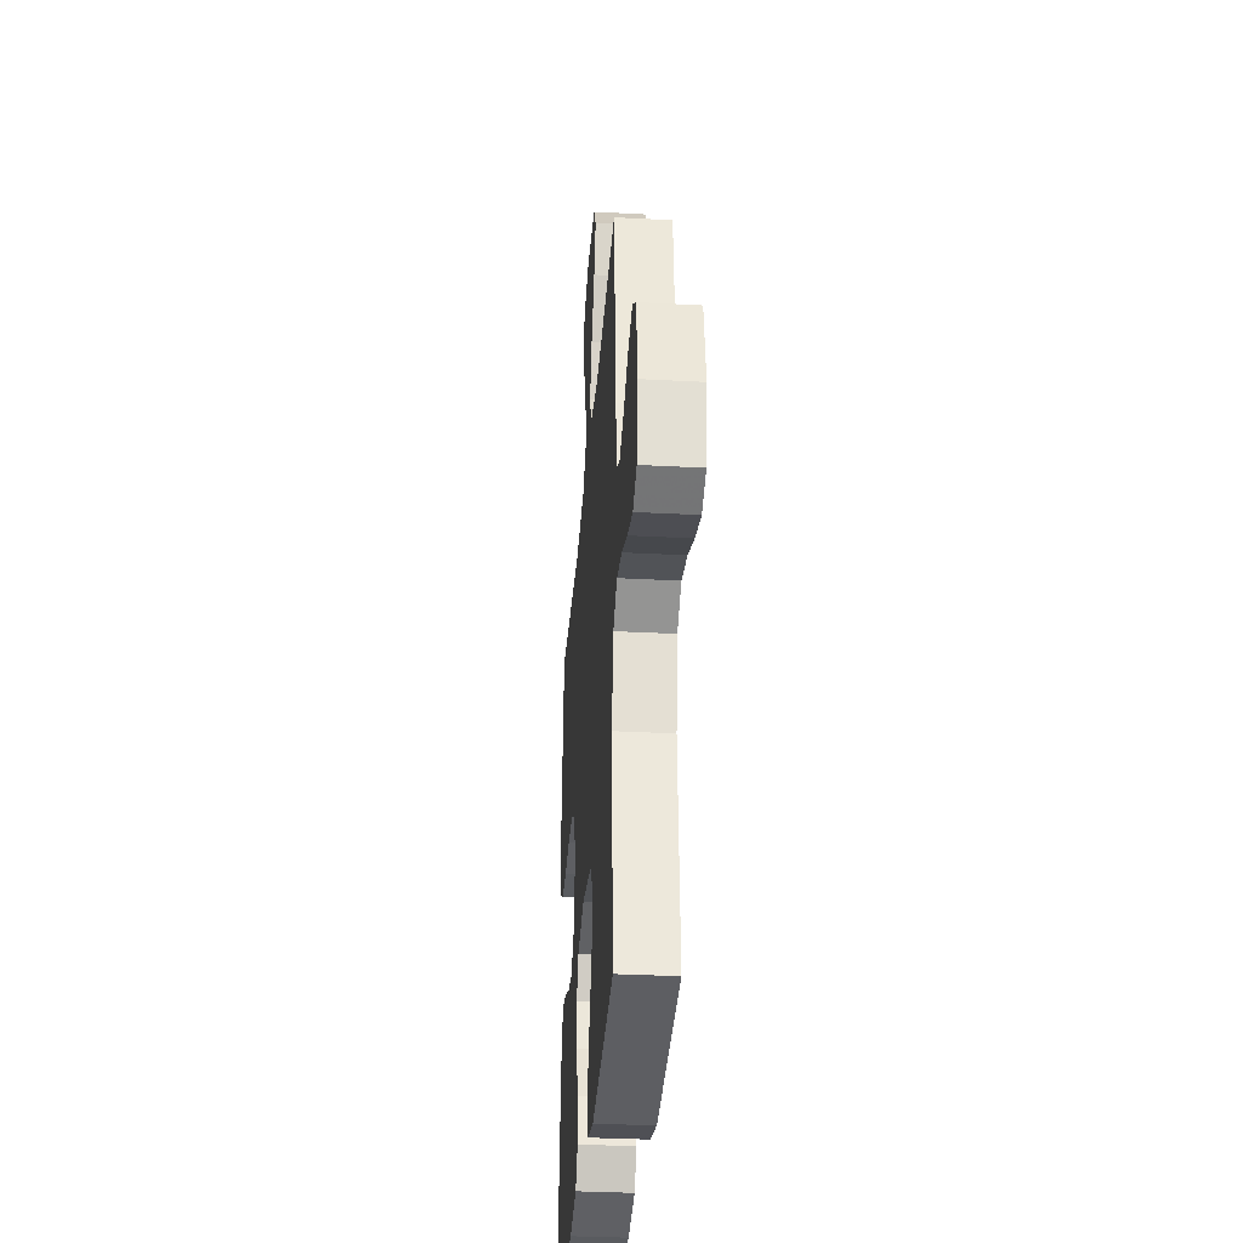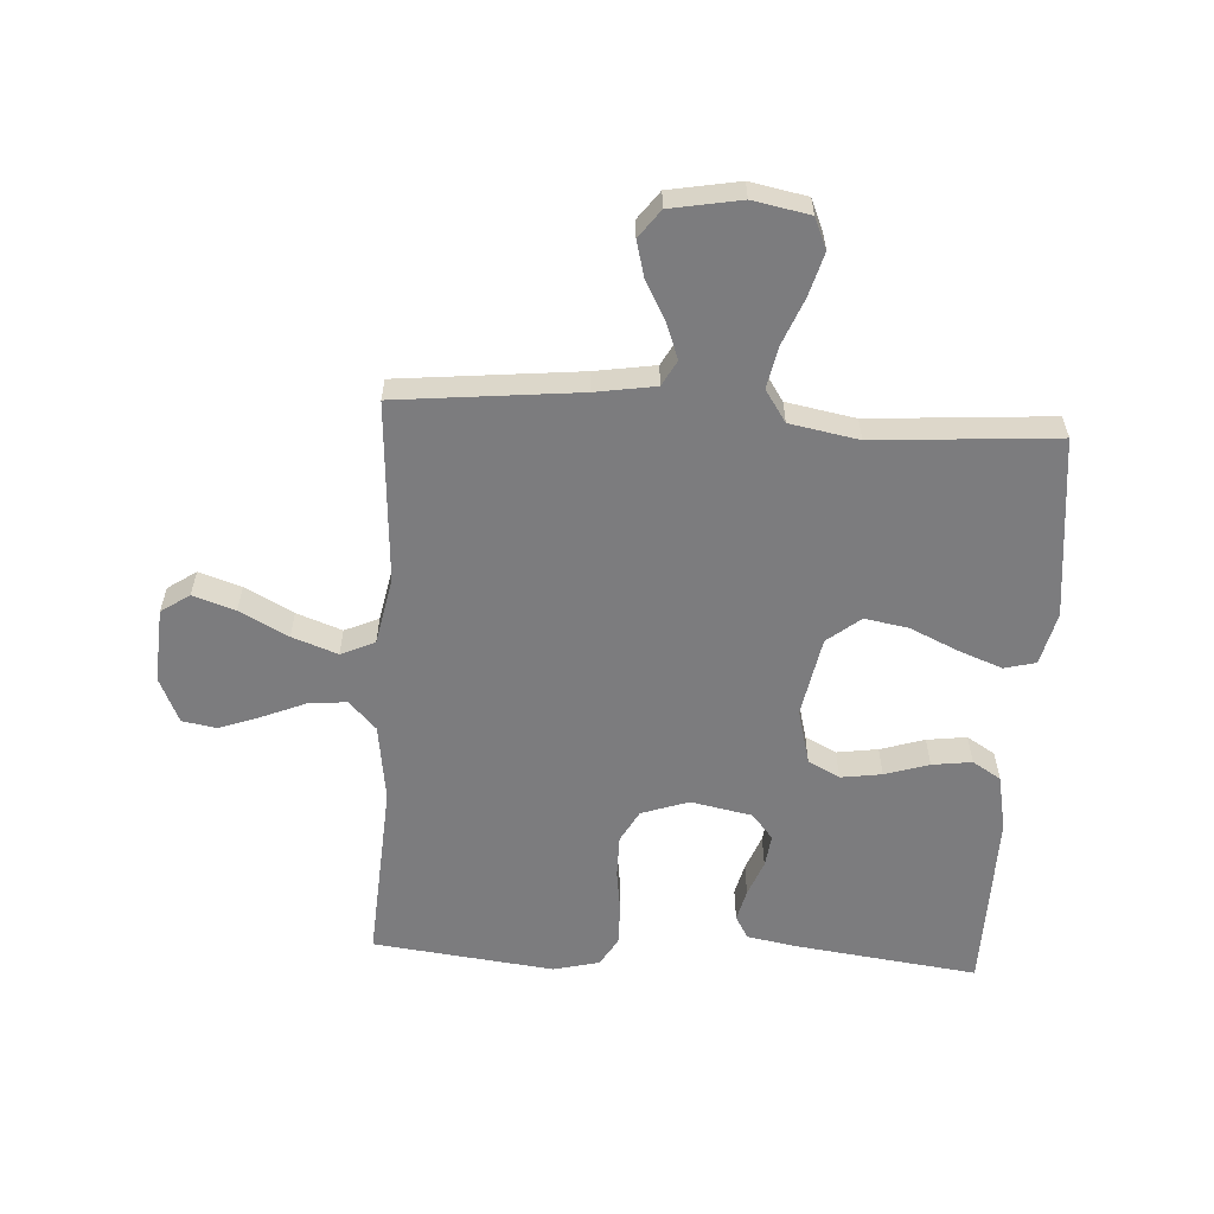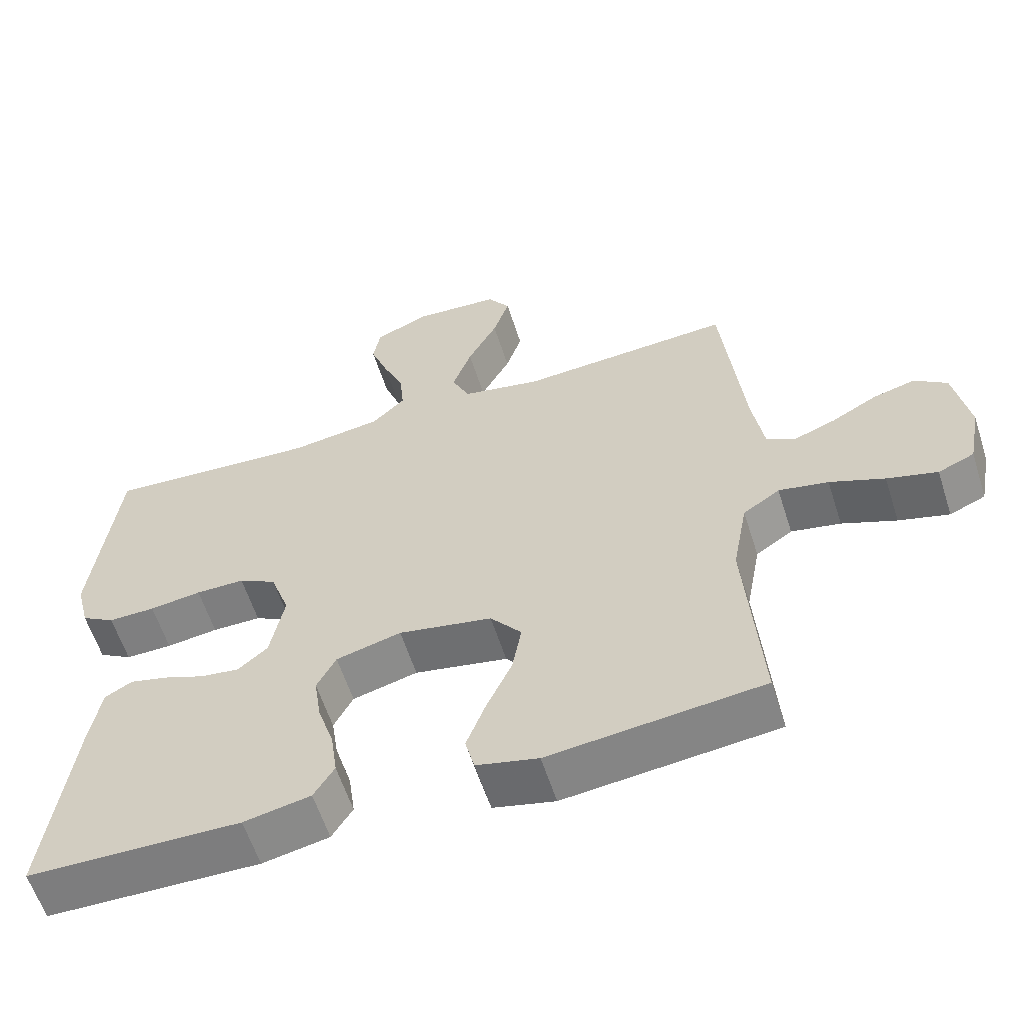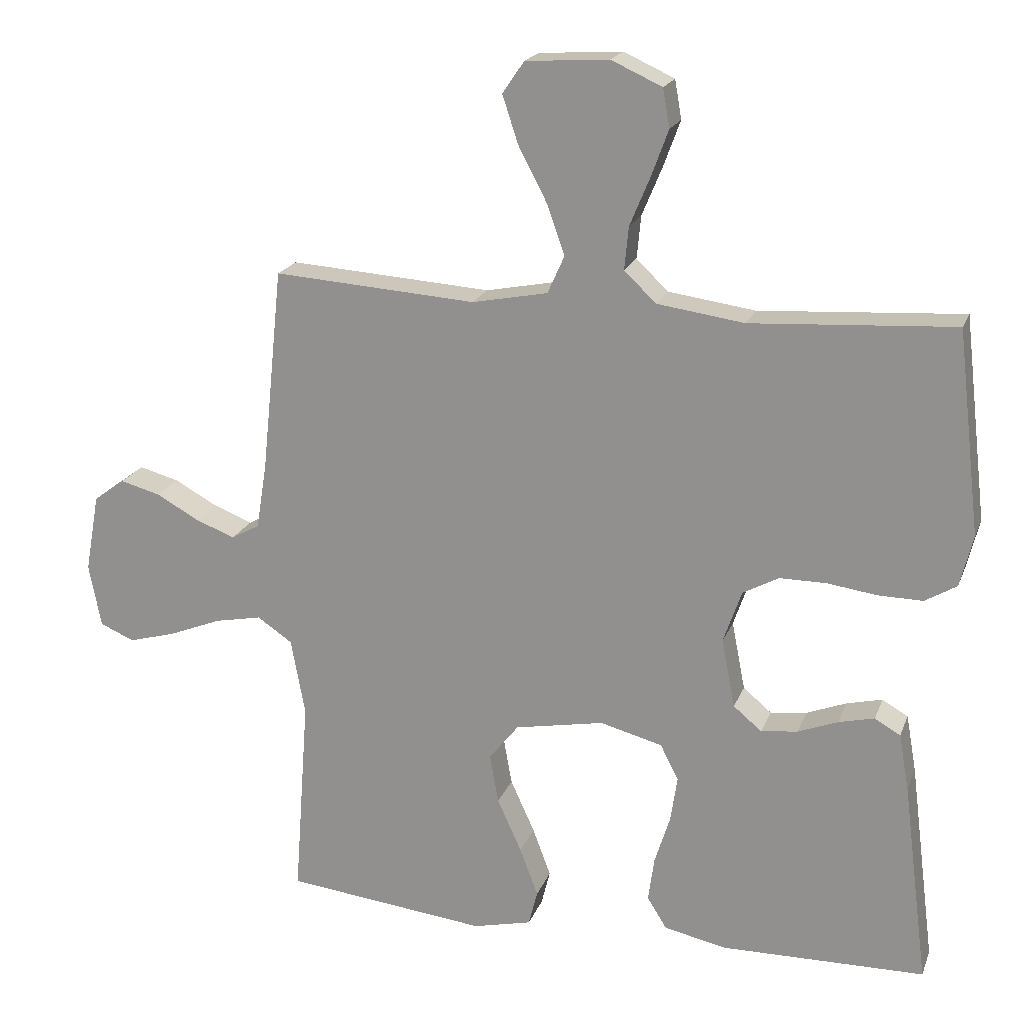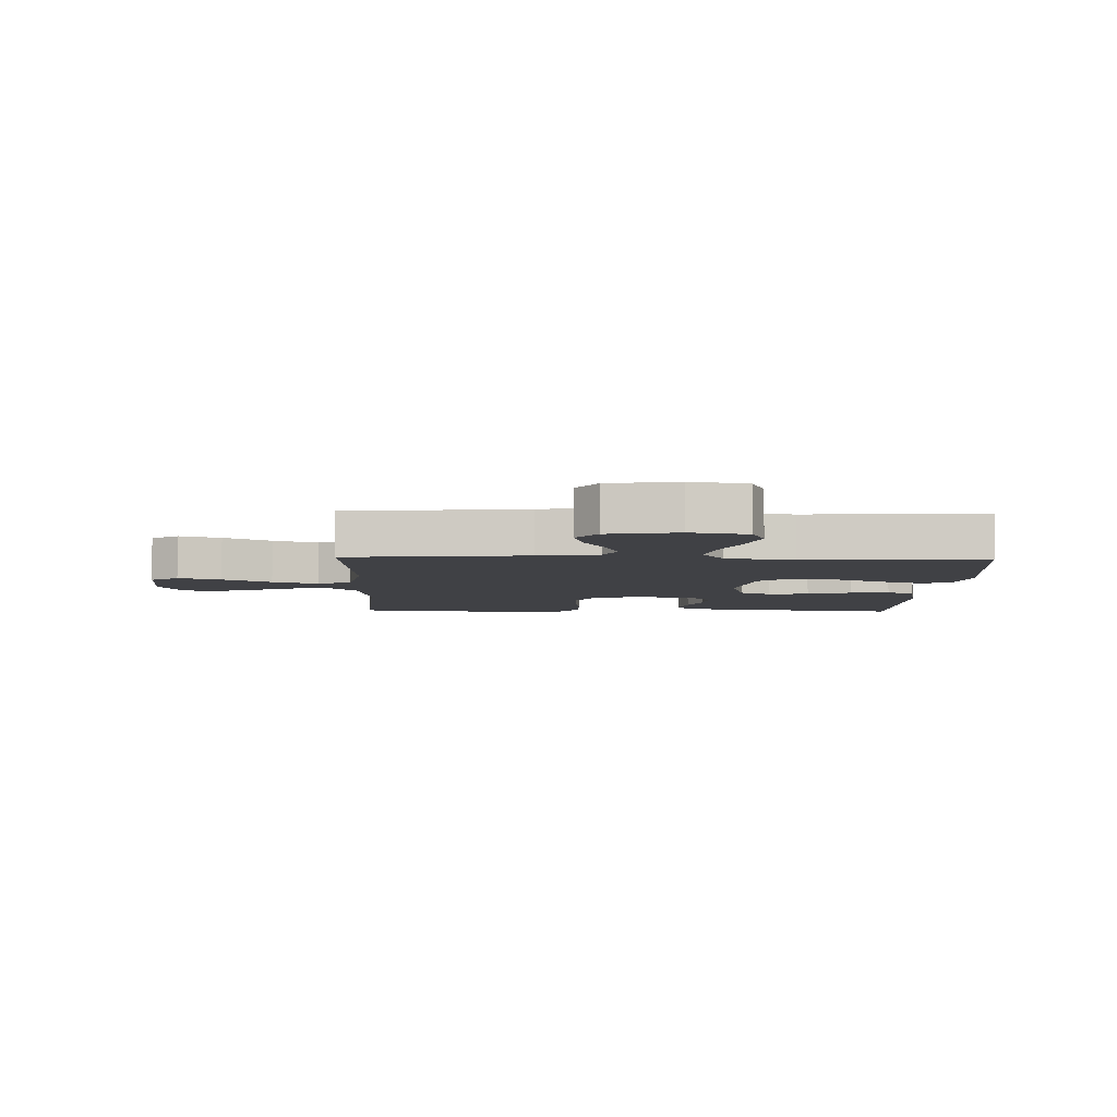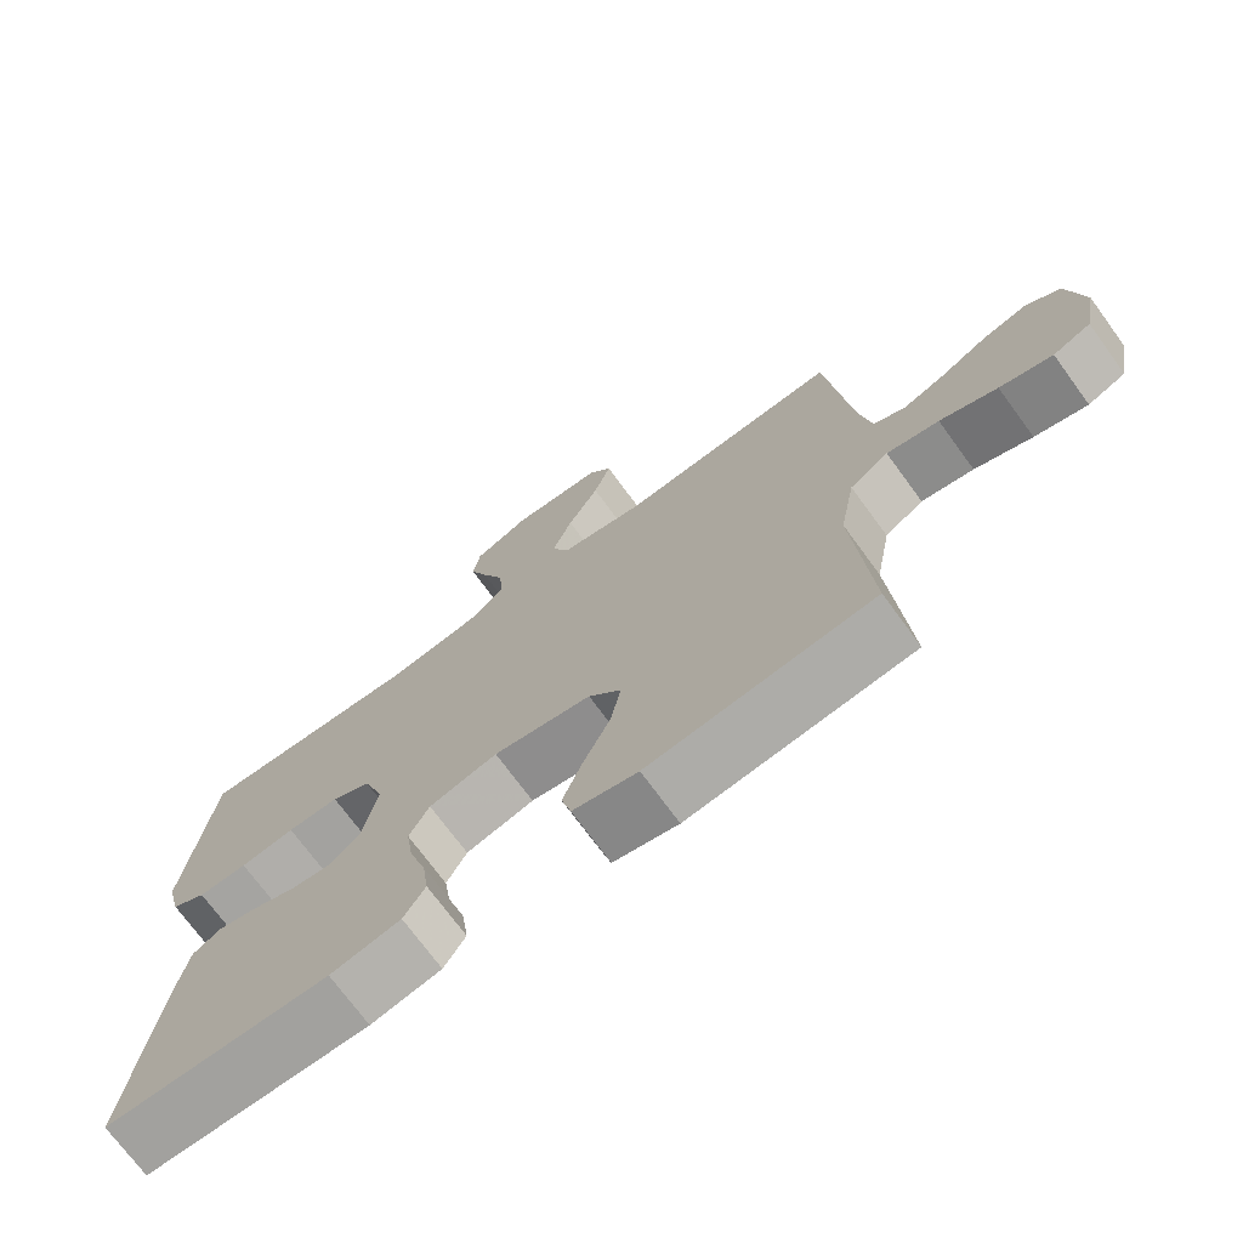
<metadata>
{"format":"obj","ext":"obj","renderer":"f3d","projection":"perspective","resolution":1024,"background":"white","views":[{"elev":-32.9,"azim":85.7,"up":"+Z"},{"elev":-58.9,"azim":86.5,"up":"+Y"},{"elev":-59.5,"azim":17.7,"up":"+Z"},{"elev":19.7,"azim":-162.9,"up":"+Z"},{"elev":-5.9,"azim":88.3,"up":"+Y"},{"elev":-72.6,"azim":36.2,"up":"+Z"}]}
</metadata>
<code>
v 0.5 0.07 -0.5
v 0.2 0.07 -0.533
v 0.113 0.07 -0.512
v 0.1 0.07 -0.46
v 0.127 0.07 -0.388
v 0.163 0.07 -0.309
v 0.176 0.07 -0.236
v 0.132 0.07 -0.181
v 0 0.07 -0.156
v -0.092 0.07 -0.18
v -0.119 0.07 -0.232
v -0.109 0.07 -0.3
v -0.086 0.07 -0.373
v -0.077 0.07 -0.439
v -0.106 0.07 -0.486
v -0.2 0.07 -0.505
v -0.5 0.07 -0.5
v -0.462 0.07 -0.2
v -0.447 0.07 -0.116
v -0.409 0.07 -0.094
v -0.356 0.07 -0.107
v -0.297 0.07 -0.13
v -0.243 0.07 -0.137
v -0.201 0.07 -0.102
v -0.181 0.07 0
v -0.208 0.07 0.078
v -0.261 0.07 0.107
v -0.33 0.07 0.107
v -0.403 0.07 0.097
v -0.469 0.07 0.096
v -0.516 0.07 0.124
v -0.535 0.07 0.2
v -0.5 0.07 0.5
v -0.2 0.07 0.481
v -0.071 0.07 0.499
v -0.024 0.07 0.544
v -0.03 0.07 0.607
v -0.06 0.07 0.679
v -0.085 0.07 0.747
v -0.075 0.07 0.804
v 0 0.07 0.838
v 0.123 0.07 0.83
v 0.155 0.07 0.783
v 0.132 0.07 0.713
v 0.09 0.07 0.633
v 0.063 0.07 0.558
v 0.088 0.07 0.502
v 0.2 0.07 0.48
v 0.5 0.07 0.5
v 0.531 0.07 0.2
v 0.547 0.07 0.1
v 0.589 0.07 0.077
v 0.647 0.07 0.099
v 0.711 0.07 0.134
v 0.771 0.07 0.15
v 0.817 0.07 0.116
v 0.838 0.07 0
v 0.82 0.07 -0.094
v 0.769 0.07 -0.116
v 0.698 0.07 -0.096
v 0.621 0.07 -0.065
v 0.551 0.07 -0.051
v 0.499 0.07 -0.086
v 0.478 0.07 -0.2
v 0.5 0 -0.5
v 0.2 0 -0.533
v 0.113 0 -0.512
v 0.1 0 -0.46
v 0.127 0 -0.388
v 0.163 0 -0.309
v 0.176 0 -0.236
v 0.132 0 -0.181
v 0 0 -0.156
v -0.092 0 -0.18
v -0.119 0 -0.232
v -0.109 0 -0.3
v -0.086 0 -0.373
v -0.077 0 -0.439
v -0.106 0 -0.486
v -0.2 0 -0.505
v -0.5 0 -0.5
v -0.462 0 -0.2
v -0.447 0 -0.116
v -0.409 0 -0.094
v -0.356 0 -0.107
v -0.297 0 -0.13
v -0.243 0 -0.137
v -0.201 0 -0.102
v -0.181 0 0
v -0.208 0 0.078
v -0.261 0 0.107
v -0.33 0 0.107
v -0.403 0 0.097
v -0.469 0 0.096
v -0.516 0 0.124
v -0.535 0 0.2
v -0.5 0 0.5
v -0.2 0 0.481
v -0.071 0 0.499
v -0.024 0 0.544
v -0.03 0 0.607
v -0.06 0 0.679
v -0.085 0 0.747
v -0.075 0 0.804
v 0 0 0.838
v 0.123 0 0.83
v 0.155 0 0.783
v 0.132 0 0.713
v 0.09 0 0.633
v 0.063 0 0.558
v 0.088 0 0.502
v 0.2 0 0.48
v 0.5 0 0.5
v 0.531 0 0.2
v 0.547 0 0.1
v 0.589 0 0.077
v 0.647 0 0.099
v 0.711 0 0.134
v 0.771 0 0.15
v 0.817 0 0.116
v 0.838 0 0
v 0.82 0 -0.094
v 0.769 0 -0.116
v 0.698 0 -0.096
v 0.621 0 -0.065
v 0.551 0 -0.051
v 0.499 0 -0.086
v 0.478 0 -0.2
f 59 60 61
f 58 59 61
f 57 58 61
f 56 57 61
f 55 56 61
f 54 55 61
f 53 54 61
f 52 53 61 62
f 51 52 62 63
f 48 49 50
f 50 51 63
f 48 50 63
f 47 48 63
f 43 44 45
f 42 43 45
f 41 42 45
f 40 41 45
f 39 40 45
f 38 39 45
f 37 38 45
f 36 37 45 46
f 35 36 46 47
f 32 33 34
f 31 32 34
f 30 31 34
f 29 30 34
f 28 29 34
f 34 35 47
f 28 34 47
f 27 28 47
f 20 21 22
f 19 20 22
f 18 19 22
f 17 18 22
f 16 17 22
f 15 16 22
f 14 15 22
f 13 14 22
f 12 13 22
f 11 12 22 23
f 10 11 23 24
f 4 5 6
f 3 4 6
f 2 3 6
f 1 2 6
f 64 1 6
f 64 6 7
f 47 63 64
f 27 47 64
f 26 27 64
f 25 26 64
f 9 10 24 25
f 8 9 25 64
f 7 8 64
f 125 124 123
f 125 123 122
f 125 122 121
f 125 121 120
f 125 120 119
f 125 119 118
f 125 118 117
f 126 125 117 116
f 127 126 116 115
f 114 113 112
f 127 115 114
f 127 114 112
f 127 112 111
f 109 108 107
f 109 107 106
f 109 106 105
f 109 105 104
f 109 104 103
f 109 103 102
f 109 102 101
f 110 109 101 100
f 111 110 100 99
f 98 97 96
f 98 96 95
f 98 95 94
f 98 94 93
f 98 93 92
f 111 99 98
f 111 98 92
f 111 92 91
f 86 85 84
f 86 84 83
f 86 83 82
f 86 82 81
f 86 81 80
f 86 80 79
f 86 79 78
f 86 78 77
f 86 77 76
f 87 86 76 75
f 88 87 75 74
f 70 69 68
f 70 68 67
f 70 67 66
f 70 66 65
f 70 65 128
f 71 70 128
f 128 127 111
f 128 111 91
f 128 91 90
f 128 90 89
f 89 88 74 73
f 128 89 73 72
f 128 72 71
f 1 65 66 2
f 2 66 67 3
f 3 67 68 4
f 4 68 69 5
f 5 69 70 6
f 6 70 71 7
f 7 71 72 8
f 8 72 73 9
f 9 73 74 10
f 10 74 75 11
f 11 75 76 12
f 12 76 77 13
f 13 77 78 14
f 14 78 79 15
f 15 79 80 16
f 16 80 81 17
f 17 81 82 18
f 18 82 83 19
f 19 83 84 20
f 20 84 85 21
f 21 85 86 22
f 22 86 87 23
f 23 87 88 24
f 24 88 89 25
f 25 89 90 26
f 26 90 91 27
f 27 91 92 28
f 28 92 93 29
f 29 93 94 30
f 30 94 95 31
f 31 95 96 32
f 32 96 97 33
f 33 97 98 34
f 34 98 99 35
f 35 99 100 36
f 36 100 101 37
f 37 101 102 38
f 38 102 103 39
f 39 103 104 40
f 40 104 105 41
f 41 105 106 42
f 42 106 107 43
f 43 107 108 44
f 44 108 109 45
f 45 109 110 46
f 46 110 111 47
f 47 111 112 48
f 48 112 113 49
f 49 113 114 50
f 50 114 115 51
f 51 115 116 52
f 52 116 117 53
f 53 117 118 54
f 54 118 119 55
f 55 119 120 56
f 56 120 121 57
f 57 121 122 58
f 58 122 123 59
f 59 123 124 60
f 60 124 125 61
f 61 125 126 62
f 62 126 127 63
f 63 127 128 64
f 64 128 65 1

</code>
